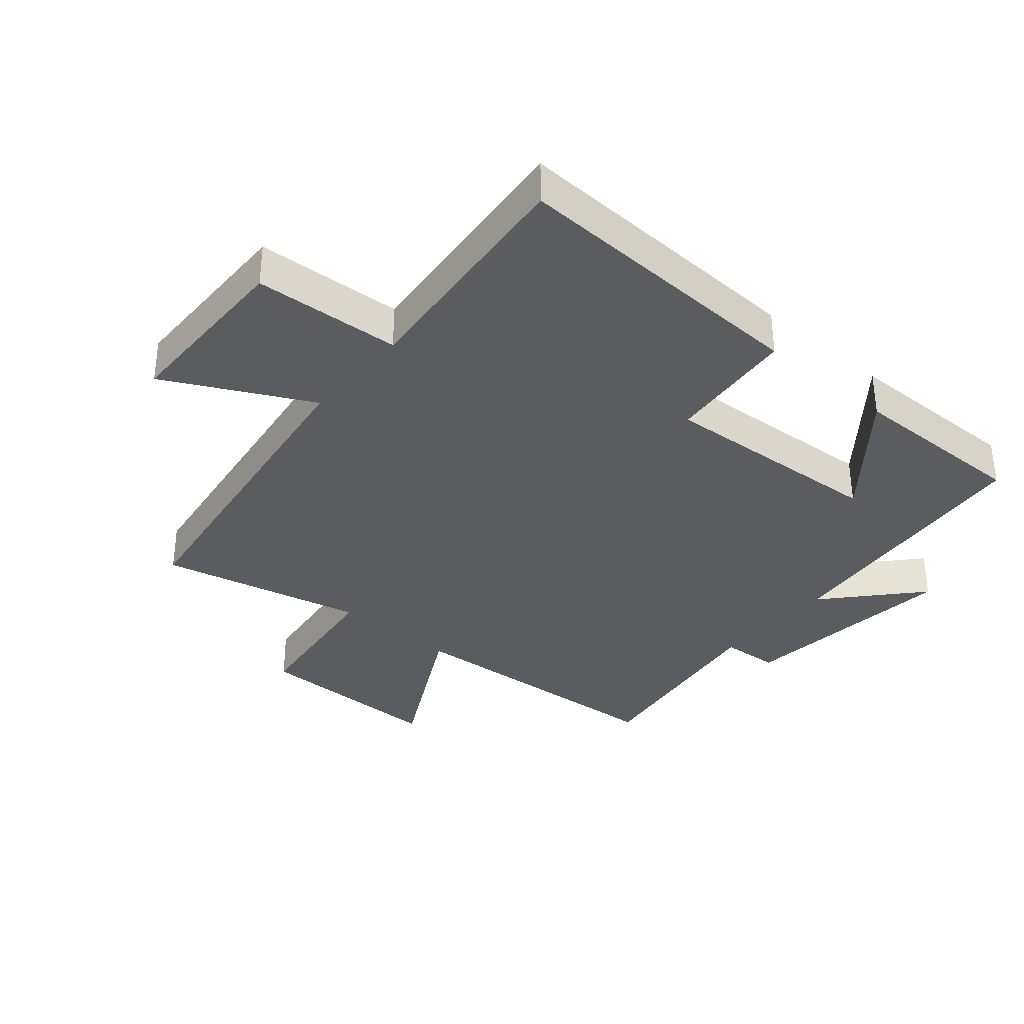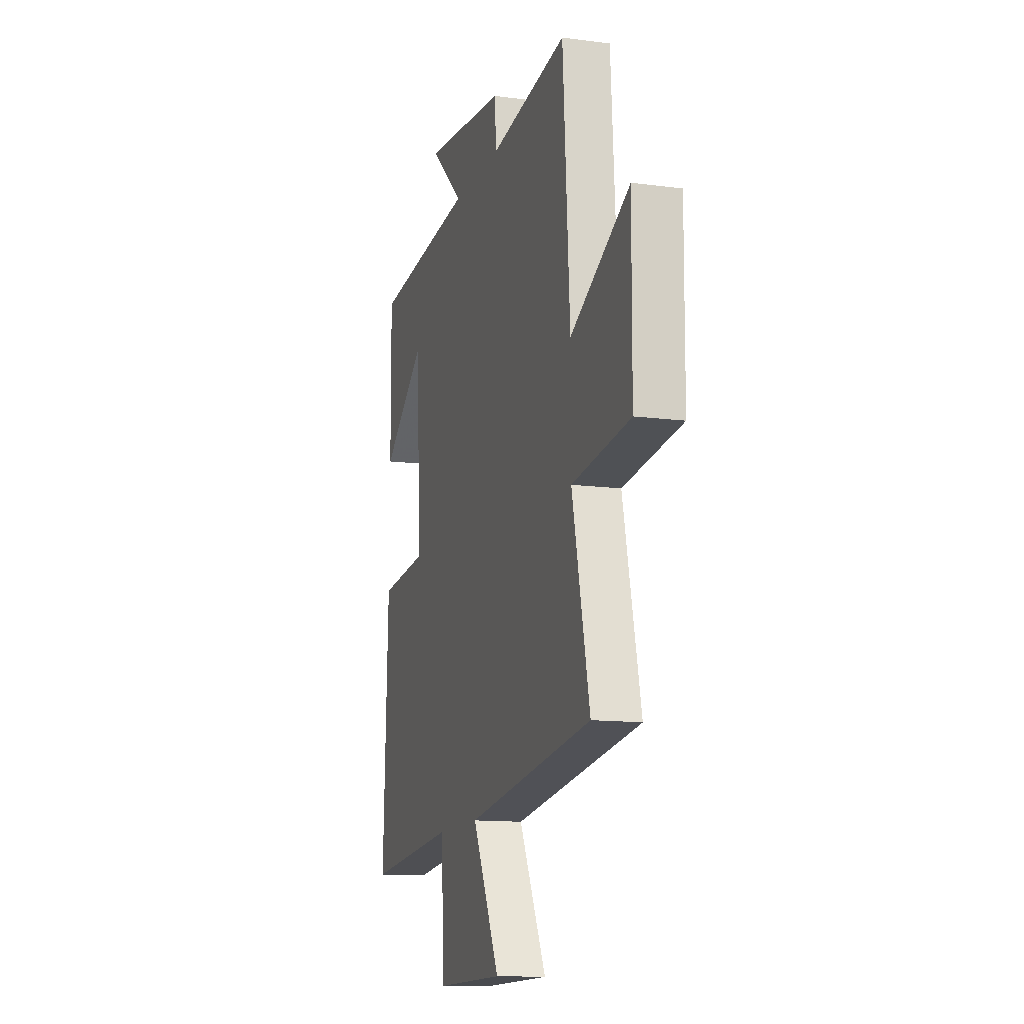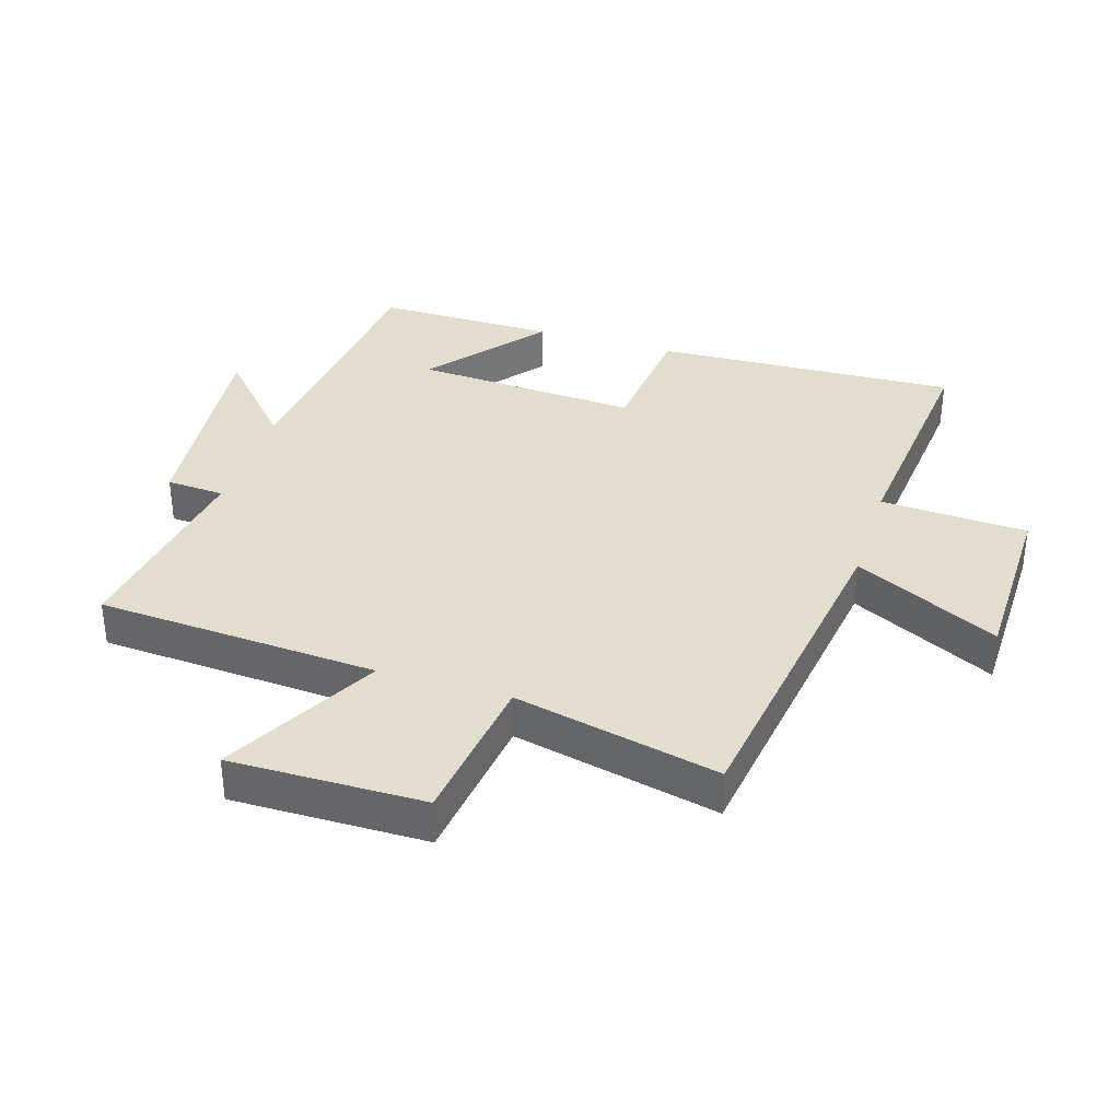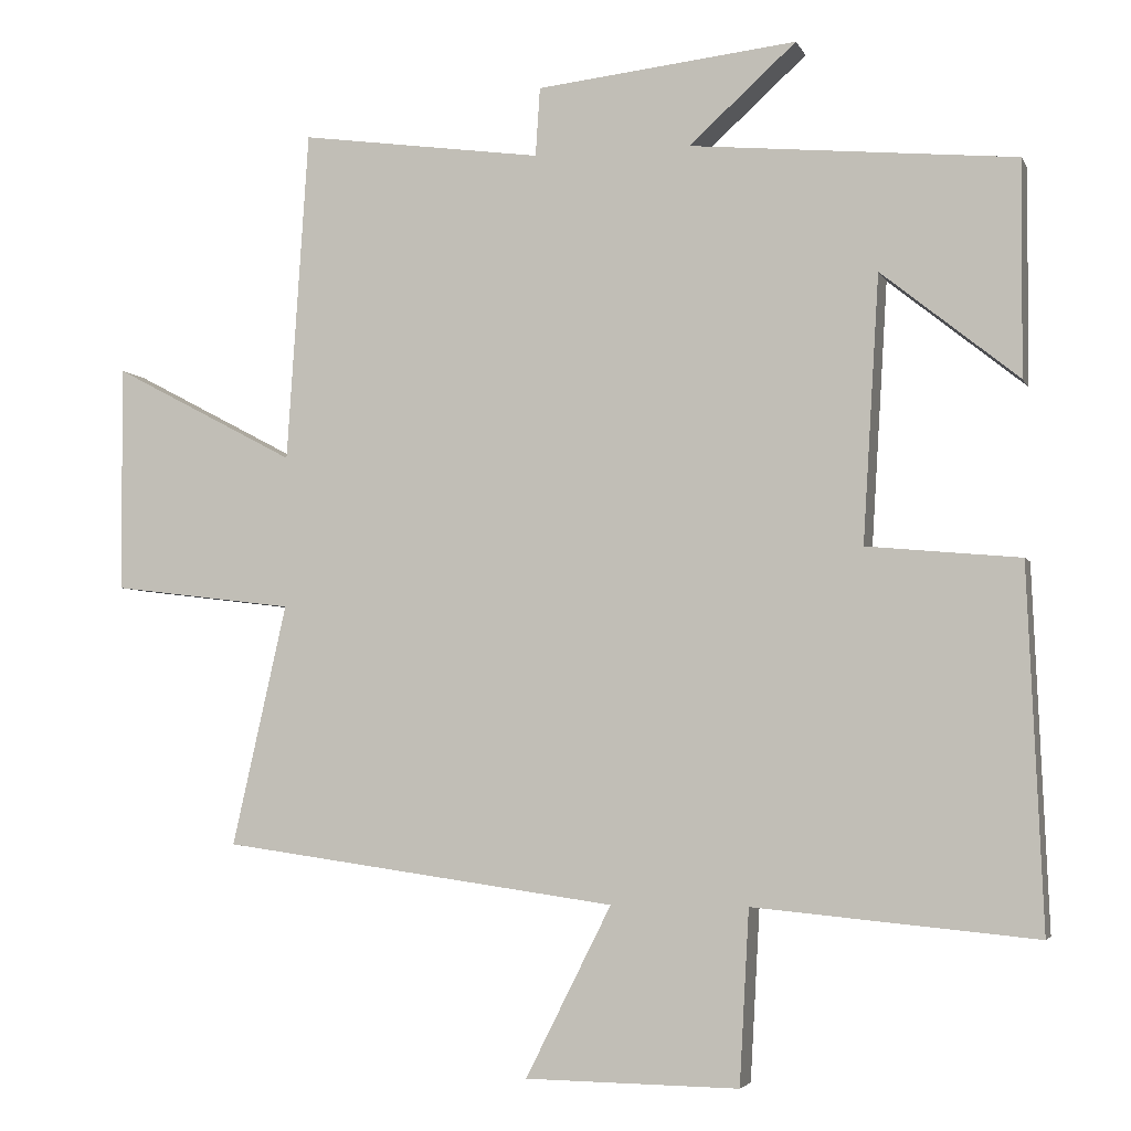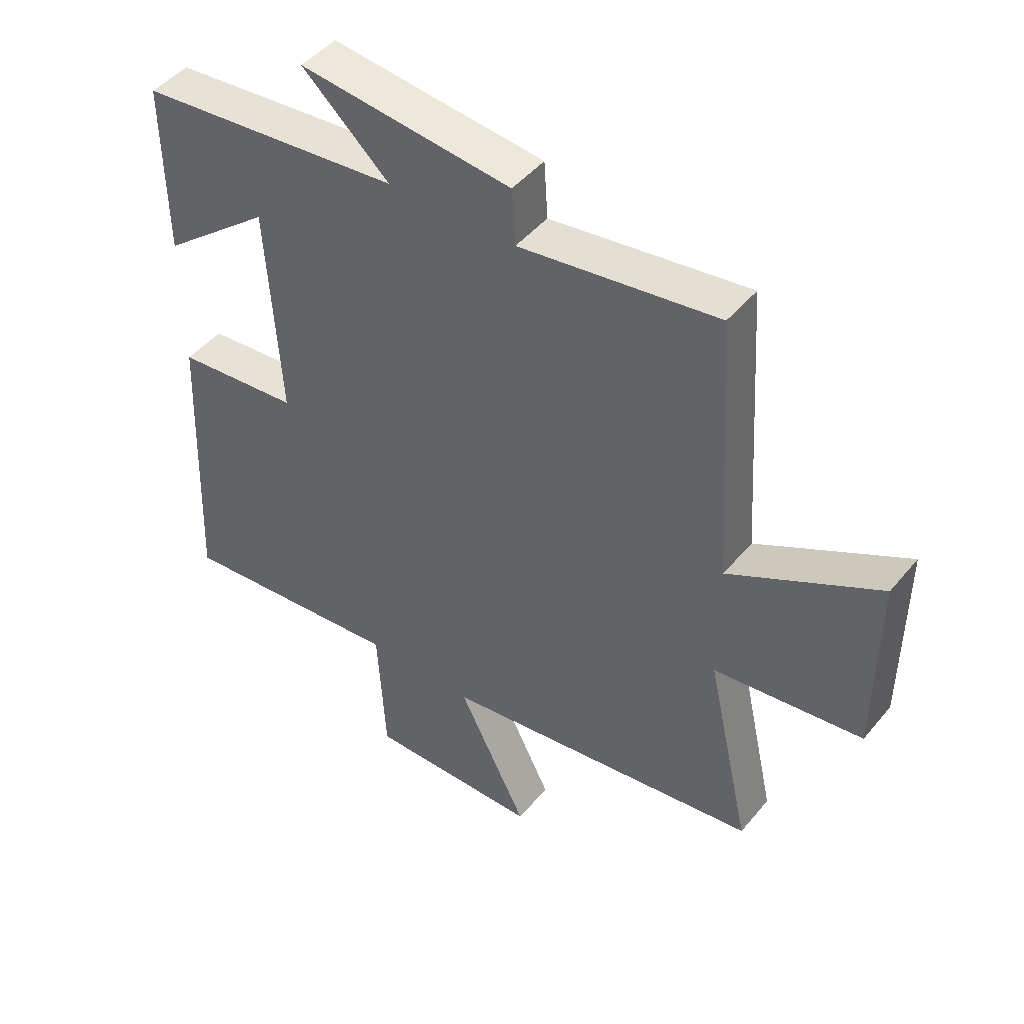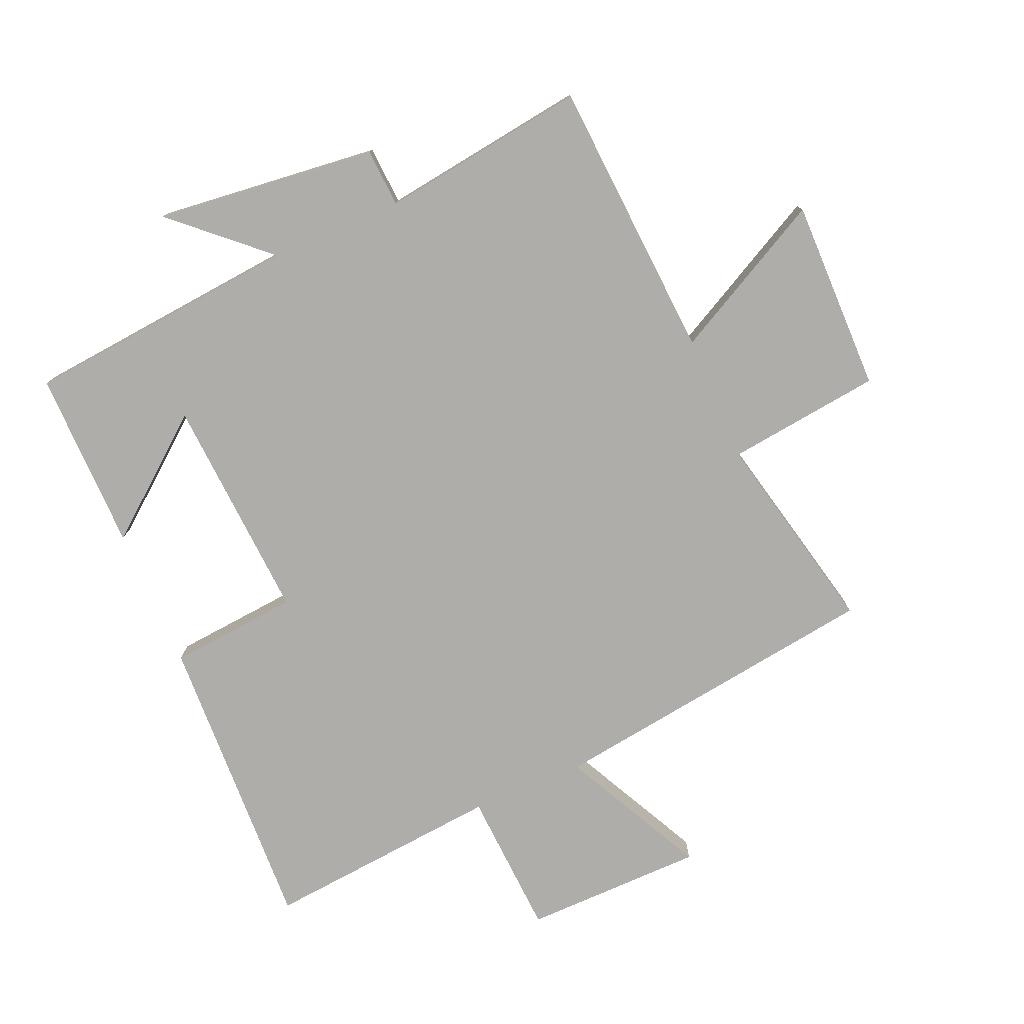
<metadata>
{"format":"obj","ext":"obj","renderer":"f3d","projection":"perspective","resolution":1024,"background":"white","views":[{"elev":-34.9,"azim":-130.3,"up":"+Y"},{"elev":-13.0,"azim":73.2,"up":"+Z"},{"elev":35.0,"azim":107.3,"up":"+Y"},{"elev":-4.3,"azim":-164.4,"up":"+Z"},{"elev":46.3,"azim":37.2,"up":"+Z"},{"elev":-77.3,"azim":23.2,"up":"+Y"}]}
</metadata>
<code>
v -0.503 0.07 0.458
v -0.067 0.07 0.5
v -0.211 0.07 0.63
v 0.139 0.07 0.592
v 0.145 0.07 0.5
v 0.471 0.07 0.546
v 0.5 0.07 0.102
v 0.746 0.07 0.232
v 0.744 0.07 -0.072
v 0.5 0.07 -0.102
v 0.573 0.07 -0.425
v 0.042 0.07 -0.5
v 0.157 0.07 -0.728
v -0.129 0.07 -0.732
v -0.142 0.07 -0.5
v -0.52 0.07 -0.536
v -0.5 0.07 -0.056
v -0.295 0.07 -0.037
v -0.317 0.07 0.319
v -0.5 0.07 0.172
v -0.503 0 0.458
v -0.067 0 0.5
v -0.211 0 0.63
v 0.139 0 0.592
v 0.145 0 0.5
v 0.471 0 0.546
v 0.5 0 0.102
v 0.746 0 0.232
v 0.744 0 -0.072
v 0.5 0 -0.102
v 0.573 0 -0.425
v 0.042 0 -0.5
v 0.157 0 -0.728
v -0.129 0 -0.732
v -0.142 0 -0.5
v -0.52 0 -0.536
v -0.5 0 -0.056
v -0.295 0 -0.037
v -0.317 0 0.319
v -0.5 0 0.172
f 19 20 1
f 15 16 17 18
f 15 18 19
f 12 13 14 15
f 10 11 12 15
f 10 15 19
f 7 8 9 10
f 5 6 7 10
f 5 10 19 1
f 2 3 4 5
f 1 2 5
f 21 40 39
f 38 37 36 35
f 39 38 35
f 35 34 33 32
f 35 32 31 30
f 39 35 30
f 30 29 28 27
f 30 27 26 25
f 21 39 30 25
f 25 24 23 22
f 25 22 21
f 1 21 22 2
f 2 22 23 3
f 3 23 24 4
f 4 24 25 5
f 5 25 26 6
f 6 26 27 7
f 7 27 28 8
f 8 28 29 9
f 9 29 30 10
f 10 30 31 11
f 11 31 32 12
f 12 32 33 13
f 13 33 34 14
f 14 34 35 15
f 15 35 36 16
f 16 36 37 17
f 17 37 38 18
f 18 38 39 19
f 19 39 40 20
f 20 40 21 1

</code>
